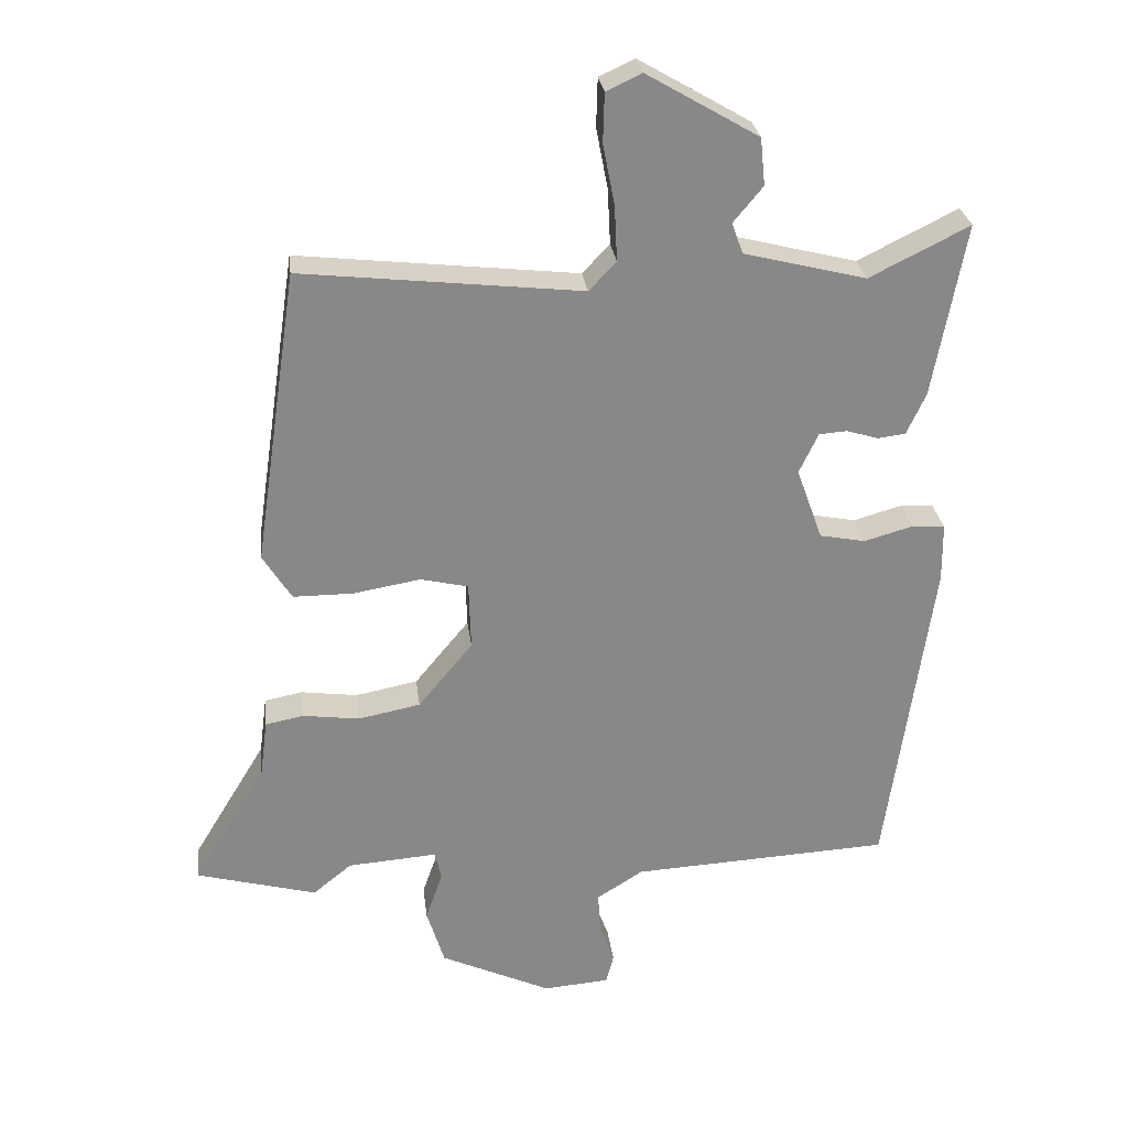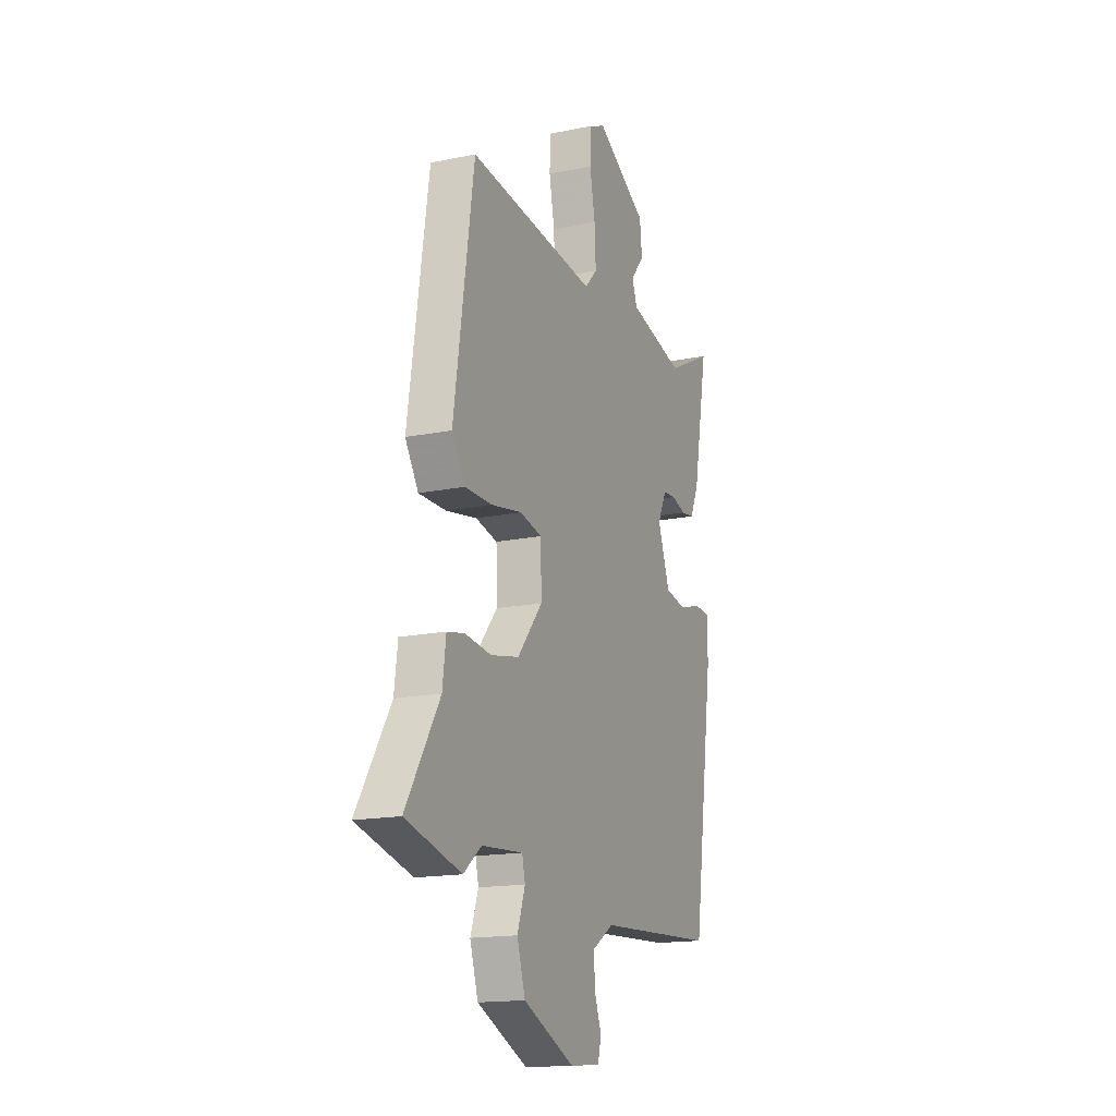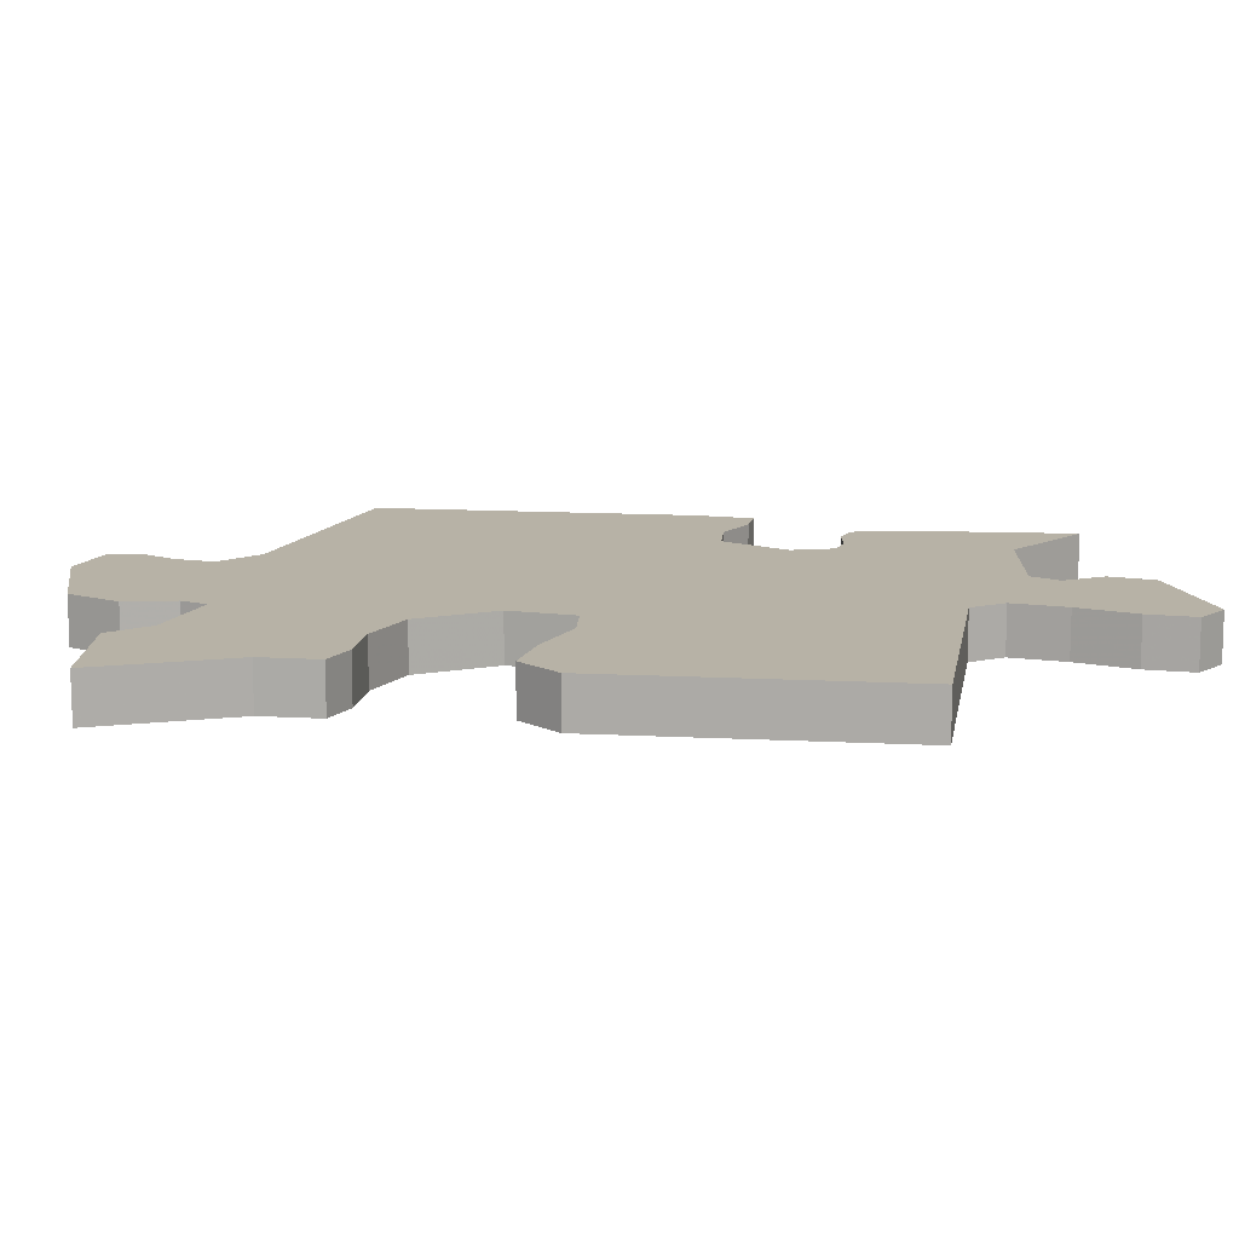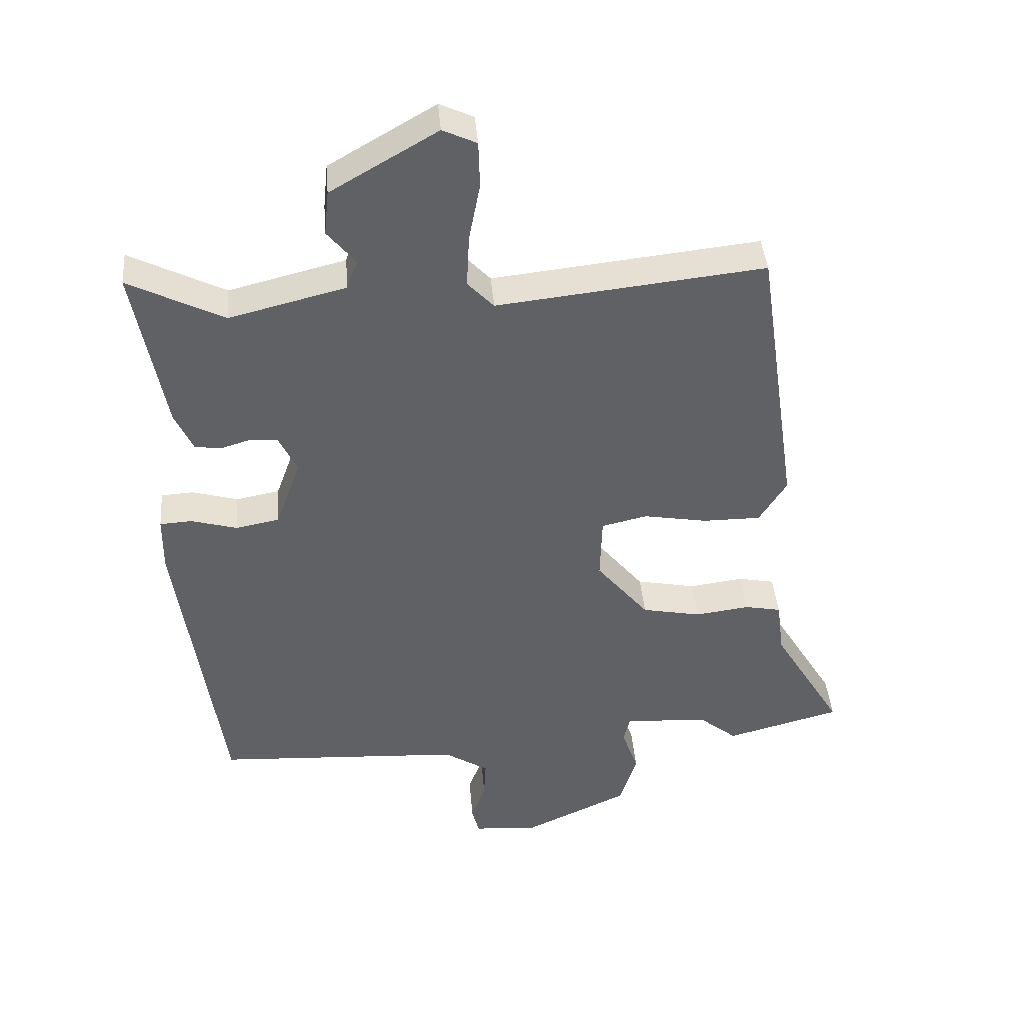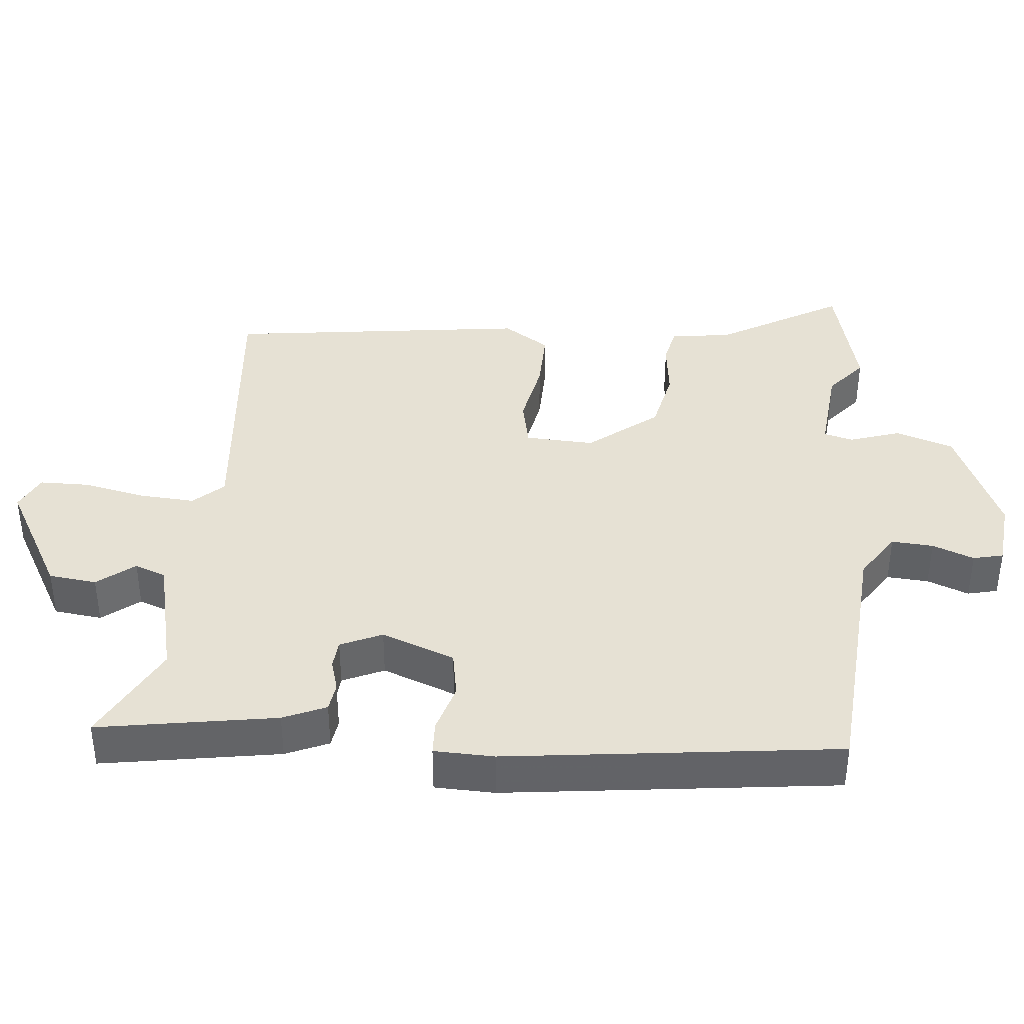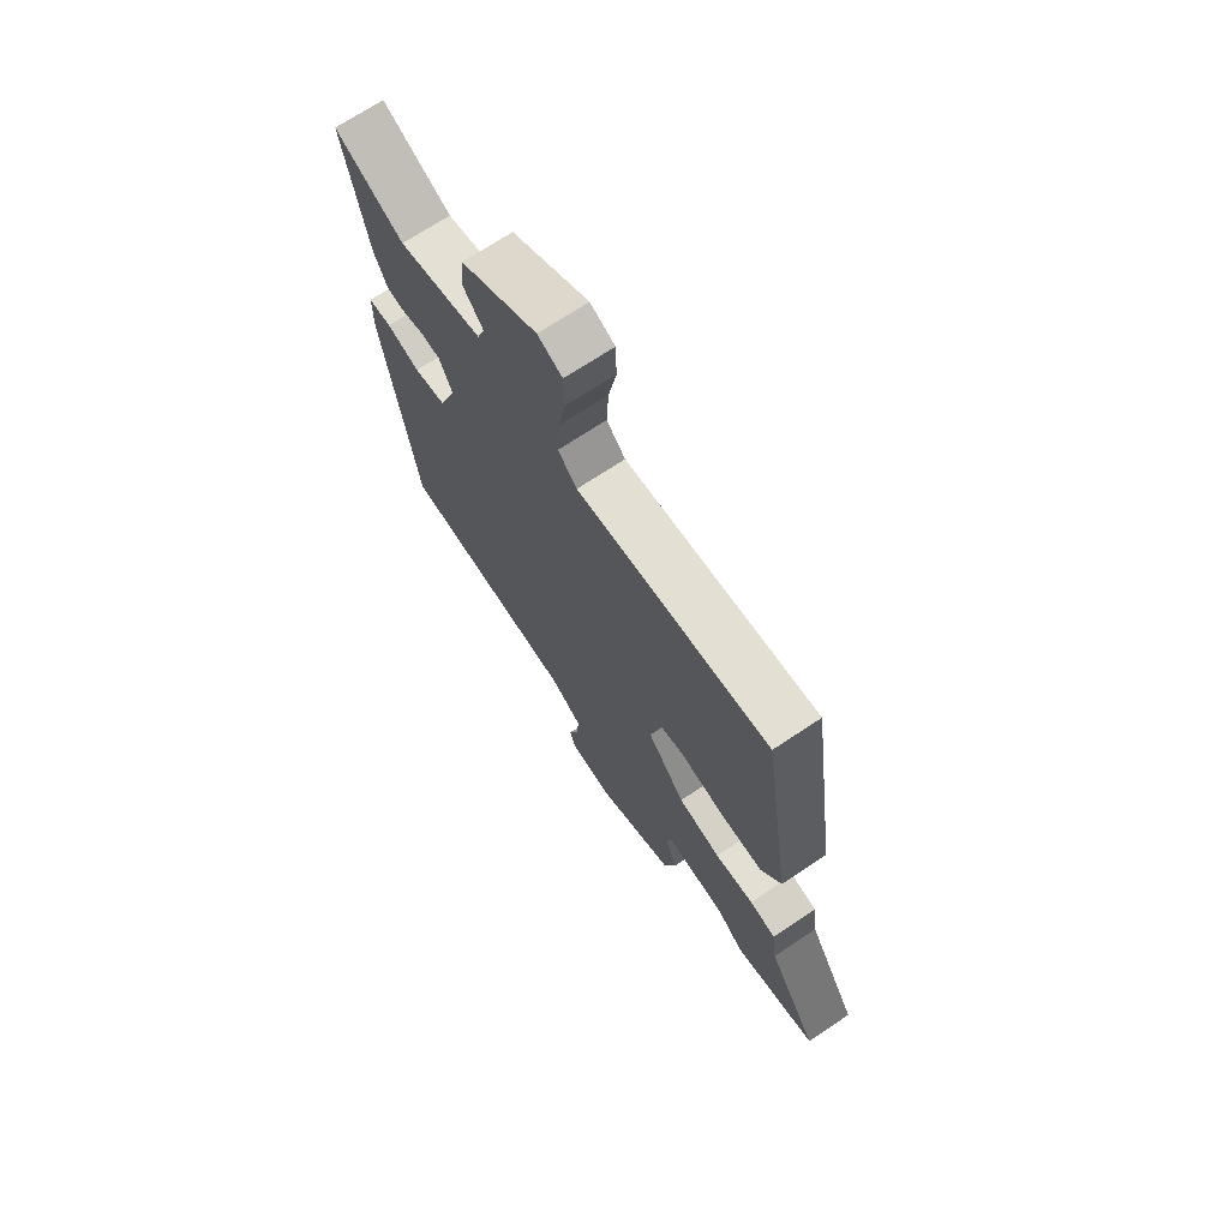
<metadata>
{"format":"obj","ext":"obj","renderer":"f3d","projection":"perspective","resolution":1024,"background":"white","views":[{"elev":27.5,"azim":-6.8,"up":"+Z"},{"elev":-16.1,"azim":-66.9,"up":"+Z"},{"elev":12.3,"azim":-74.4,"up":"+Y"},{"elev":41.5,"azim":175.3,"up":"+Z"},{"elev":39.1,"azim":96.3,"up":"+Y"},{"elev":70.7,"azim":-123.6,"up":"+Z"}]}
</metadata>
<code>
v -0.439 0.07 0.509
v -0.03 0.07 0.464
v 0.01 0.07 0.506
v 0.006 0.07 0.587
v -0.011 0.07 0.676
v -0.009 0.07 0.747
v 0.043 0.07 0.771
v 0.206 0.07 0.676
v 0.213 0.07 0.607
v 0.17 0.07 0.555
v 0.186 0.07 0.51
v 0.365 0.07 0.465
v 0.511 0.07 0.538
v 0.464 0.07 0.283
v 0.436 0.07 0.222
v 0.395 0.07 0.217
v 0.349 0.07 0.231
v 0.308 0.07 0.228
v 0.28 0.07 0.169
v 0.318 0.07 0.063
v 0.385 0.07 0.05
v 0.456 0.07 0.07
v 0.505 0.07 0.067
v 0.506 0.07 -0.019
v 0.439 0.07 -0.494
v 0.059 0.07 -0.515
v -0.009 0.07 -0.558
v -0.006 0.07 -0.618
v 0.016 0.07 -0.678
v 0.005 0.07 -0.721
v -0.092 0.07 -0.729
v -0.255 0.07 -0.654
v -0.281 0.07 -0.57
v -0.256 0.07 -0.498
v -0.266 0.07 -0.456
v -0.397 0.07 -0.466
v -0.454 0.07 -0.512
v -0.63 0.07 -0.465
v -0.523 0.07 -0.288
v -0.512 0.07 -0.203
v -0.456 0.07 -0.192
v -0.373 0.07 -0.203
v -0.282 0.07 -0.185
v -0.202 0.07 -0.088
v -0.205 0.07 0.011
v -0.275 0.07 0.027
v -0.373 0.07 0.01
v -0.461 0.07 0.01
v -0.503 0.07 0.077
v -0.439 0 0.509
v -0.03 0 0.464
v 0.01 0 0.506
v 0.006 0 0.587
v -0.011 0 0.676
v -0.009 0 0.747
v 0.043 0 0.771
v 0.206 0 0.676
v 0.213 0 0.607
v 0.17 0 0.555
v 0.186 0 0.51
v 0.365 0 0.465
v 0.511 0 0.538
v 0.464 0 0.283
v 0.436 0 0.222
v 0.395 0 0.217
v 0.349 0 0.231
v 0.308 0 0.228
v 0.28 0 0.169
v 0.318 0 0.063
v 0.385 0 0.05
v 0.456 0 0.07
v 0.505 0 0.067
v 0.506 0 -0.019
v 0.439 0 -0.494
v 0.059 0 -0.515
v -0.009 0 -0.558
v -0.006 0 -0.618
v 0.016 0 -0.678
v 0.005 0 -0.721
v -0.092 0 -0.729
v -0.255 0 -0.654
v -0.281 0 -0.57
v -0.256 0 -0.498
v -0.266 0 -0.456
v -0.397 0 -0.466
v -0.454 0 -0.512
v -0.63 0 -0.465
v -0.523 0 -0.288
v -0.512 0 -0.203
v -0.456 0 -0.192
v -0.373 0 -0.203
v -0.282 0 -0.185
v -0.202 0 -0.088
v -0.205 0 0.011
v -0.275 0 0.027
v -0.373 0 0.01
v -0.461 0 0.01
v -0.503 0 0.077
f 49 1 2
f 48 49 2
f 47 48 2
f 46 47 2
f 45 46 2 3
f 44 45 3
f 39 40 41 42
f 39 42 43
f 38 39 43
f 37 38 43
f 36 37 43
f 35 36 43 44
f 32 33 34
f 31 32 34
f 30 31 34
f 29 30 34
f 28 29 34
f 34 35 44
f 28 34 44
f 27 28 44
f 24 25 26
f 23 24 26
f 22 23 26
f 21 22 26
f 26 27 44
f 21 26 44
f 20 21 44
f 15 16 17
f 14 15 17
f 13 14 17
f 12 13 17
f 11 12 17 18
f 8 9 10
f 7 8 10
f 6 7 10
f 5 6 10
f 4 5 10
f 3 4 10 11
f 19 20 44 3
f 3 11 18 19
f 51 50 98
f 51 98 97
f 51 97 96
f 51 96 95
f 52 51 95 94
f 52 94 93
f 91 90 89 88
f 92 91 88
f 92 88 87
f 92 87 86
f 92 86 85
f 93 92 85 84
f 83 82 81
f 83 81 80
f 83 80 79
f 83 79 78
f 83 78 77
f 93 84 83
f 93 83 77
f 93 77 76
f 75 74 73
f 75 73 72
f 75 72 71
f 75 71 70
f 93 76 75
f 93 75 70
f 93 70 69
f 66 65 64
f 66 64 63
f 66 63 62
f 66 62 61
f 67 66 61 60
f 59 58 57
f 59 57 56
f 59 56 55
f 59 55 54
f 59 54 53
f 60 59 53 52
f 52 93 69 68
f 68 67 60 52
f 1 50 51 2
f 2 51 52 3
f 3 52 53 4
f 4 53 54 5
f 5 54 55 6
f 6 55 56 7
f 7 56 57 8
f 8 57 58 9
f 9 58 59 10
f 10 59 60 11
f 11 60 61 12
f 12 61 62 13
f 13 62 63 14
f 14 63 64 15
f 15 64 65 16
f 16 65 66 17
f 17 66 67 18
f 18 67 68 19
f 19 68 69 20
f 20 69 70 21
f 21 70 71 22
f 22 71 72 23
f 23 72 73 24
f 24 73 74 25
f 25 74 75 26
f 26 75 76 27
f 27 76 77 28
f 28 77 78 29
f 29 78 79 30
f 30 79 80 31
f 31 80 81 32
f 32 81 82 33
f 33 82 83 34
f 34 83 84 35
f 35 84 85 36
f 36 85 86 37
f 37 86 87 38
f 38 87 88 39
f 39 88 89 40
f 40 89 90 41
f 41 90 91 42
f 42 91 92 43
f 43 92 93 44
f 44 93 94 45
f 45 94 95 46
f 46 95 96 47
f 47 96 97 48
f 48 97 98 49
f 49 98 50 1

</code>
